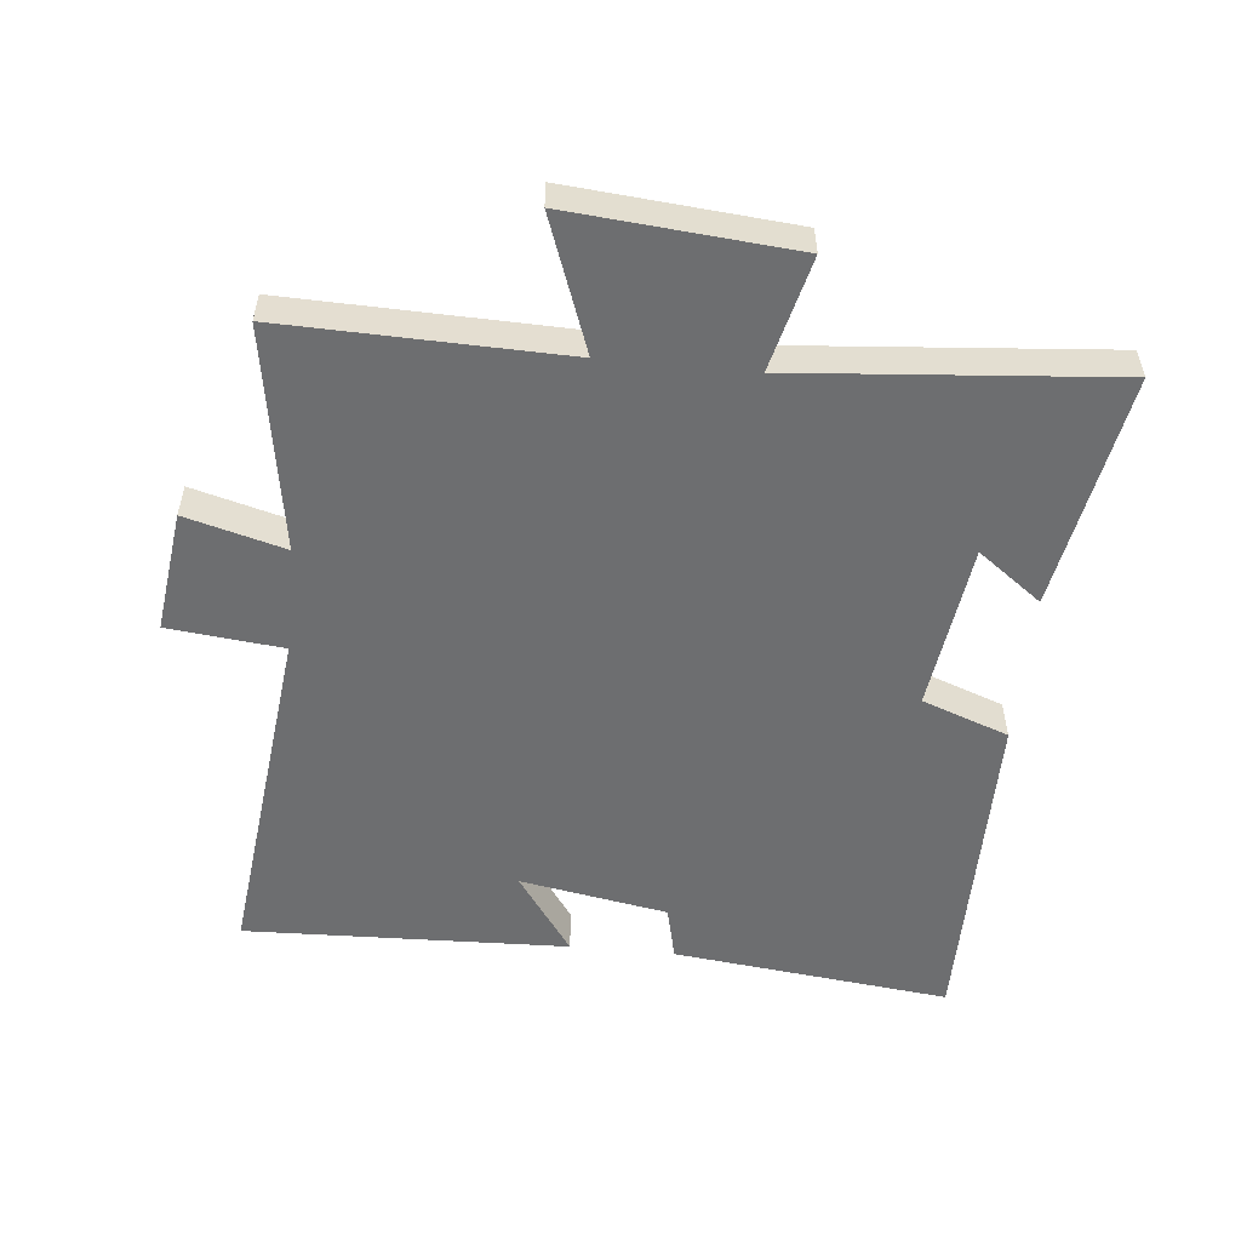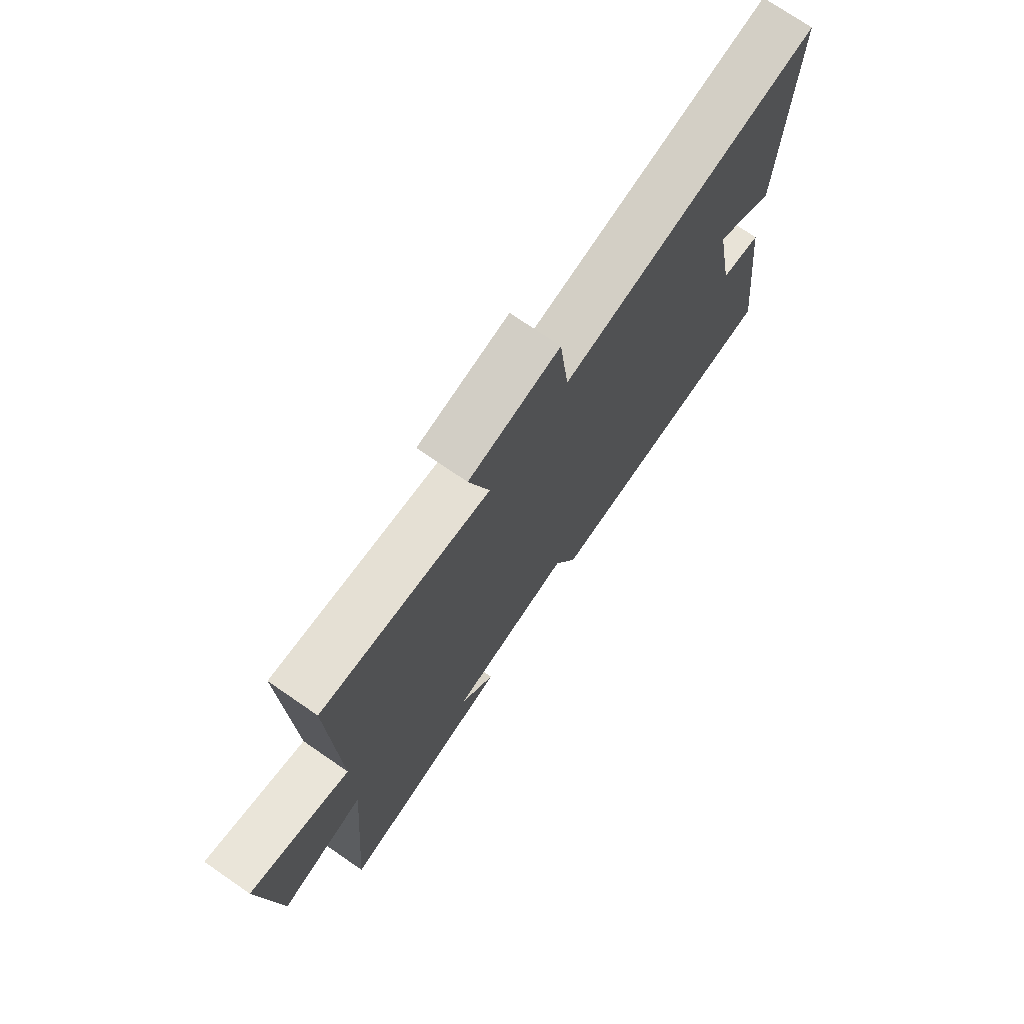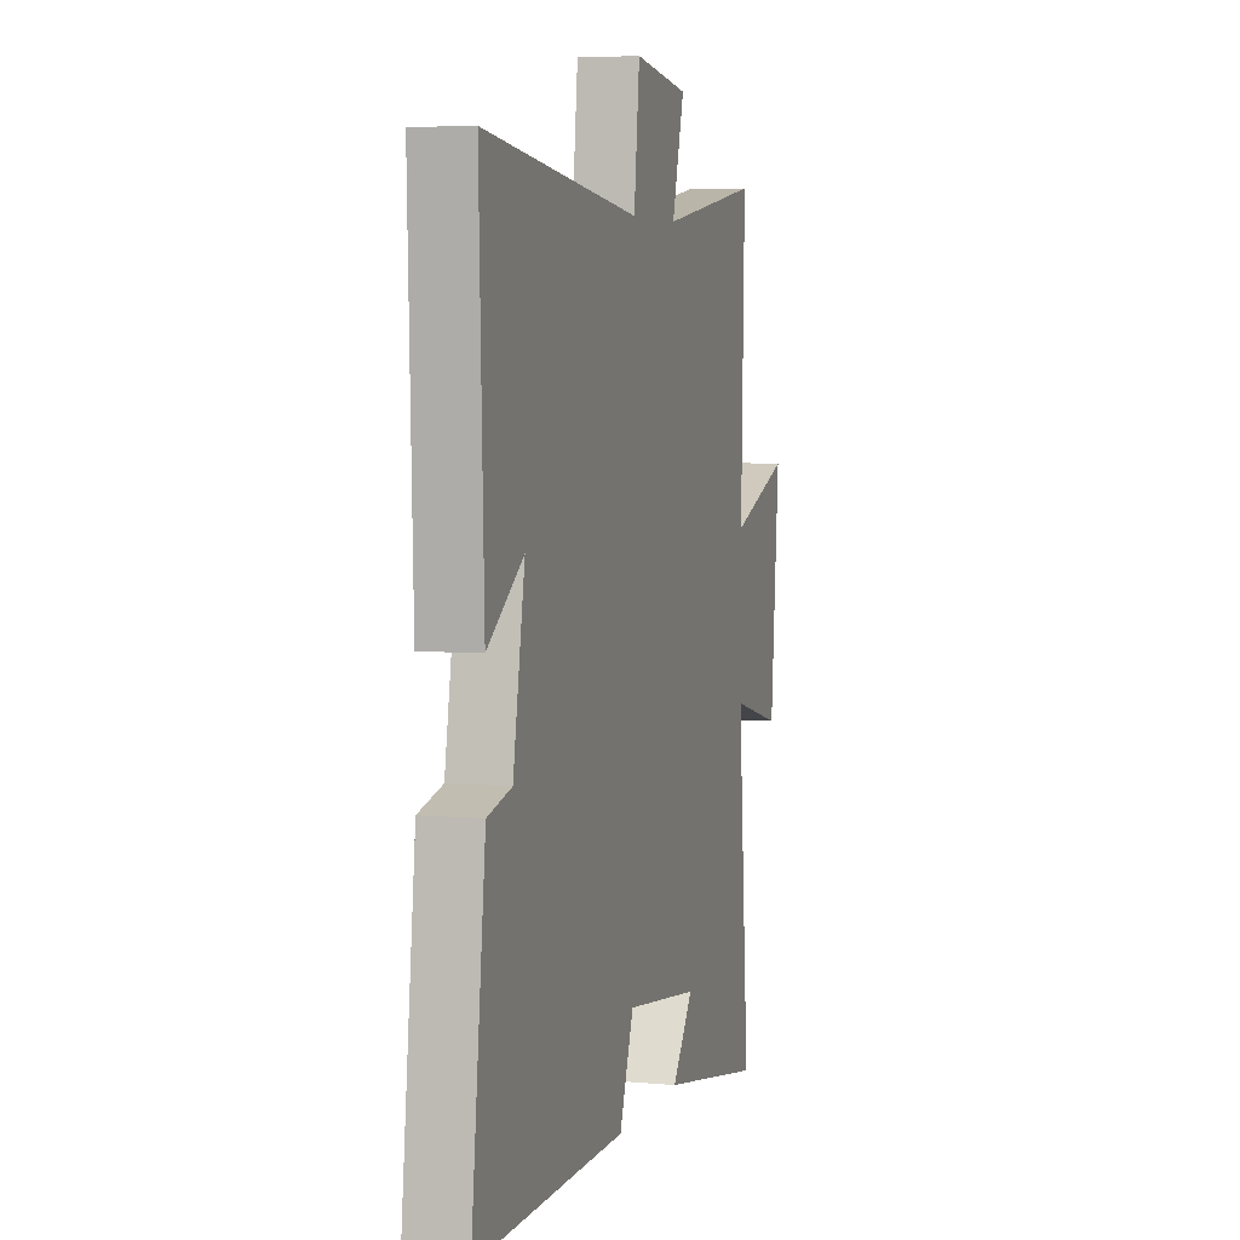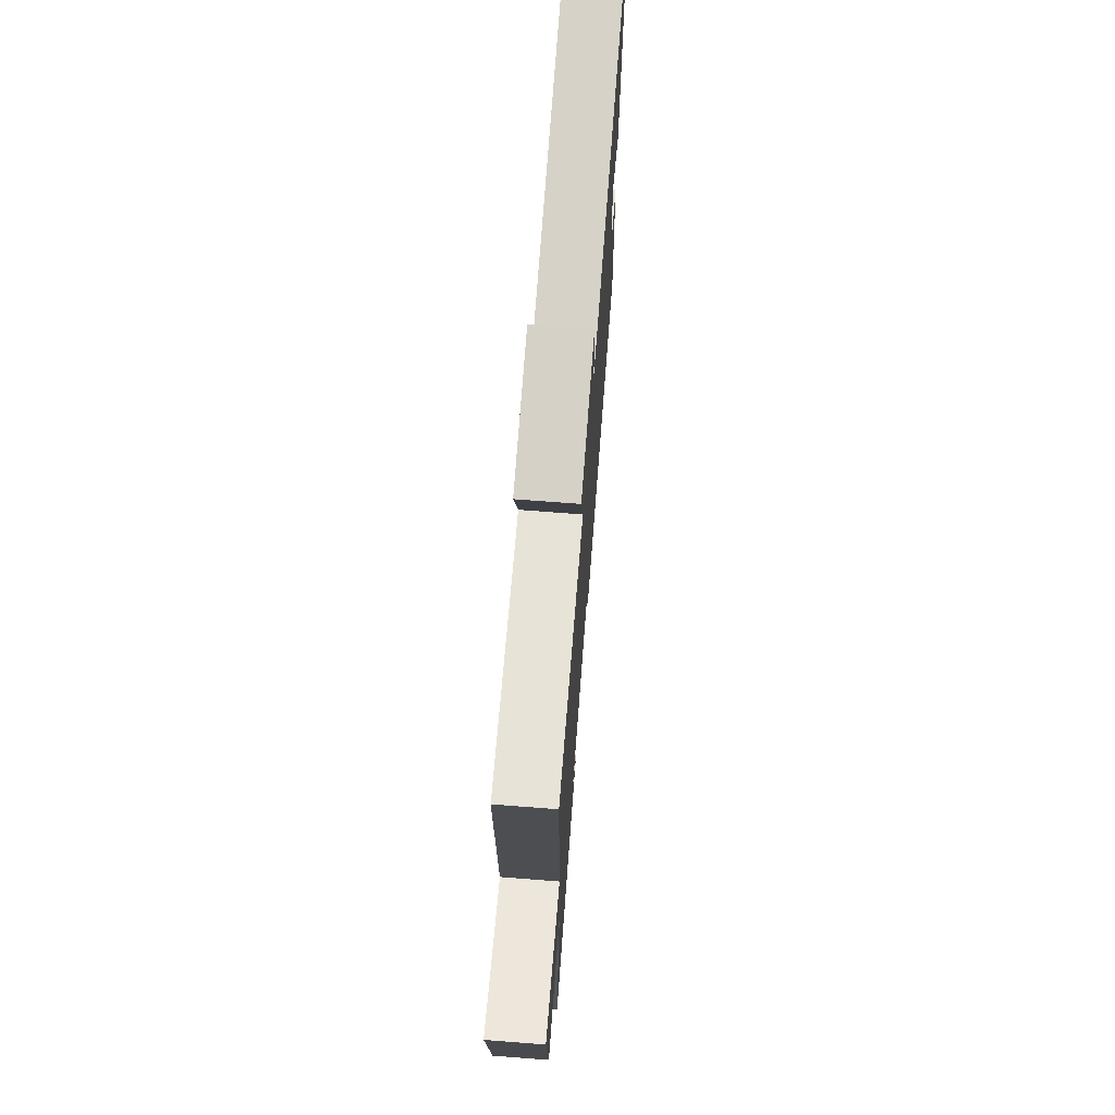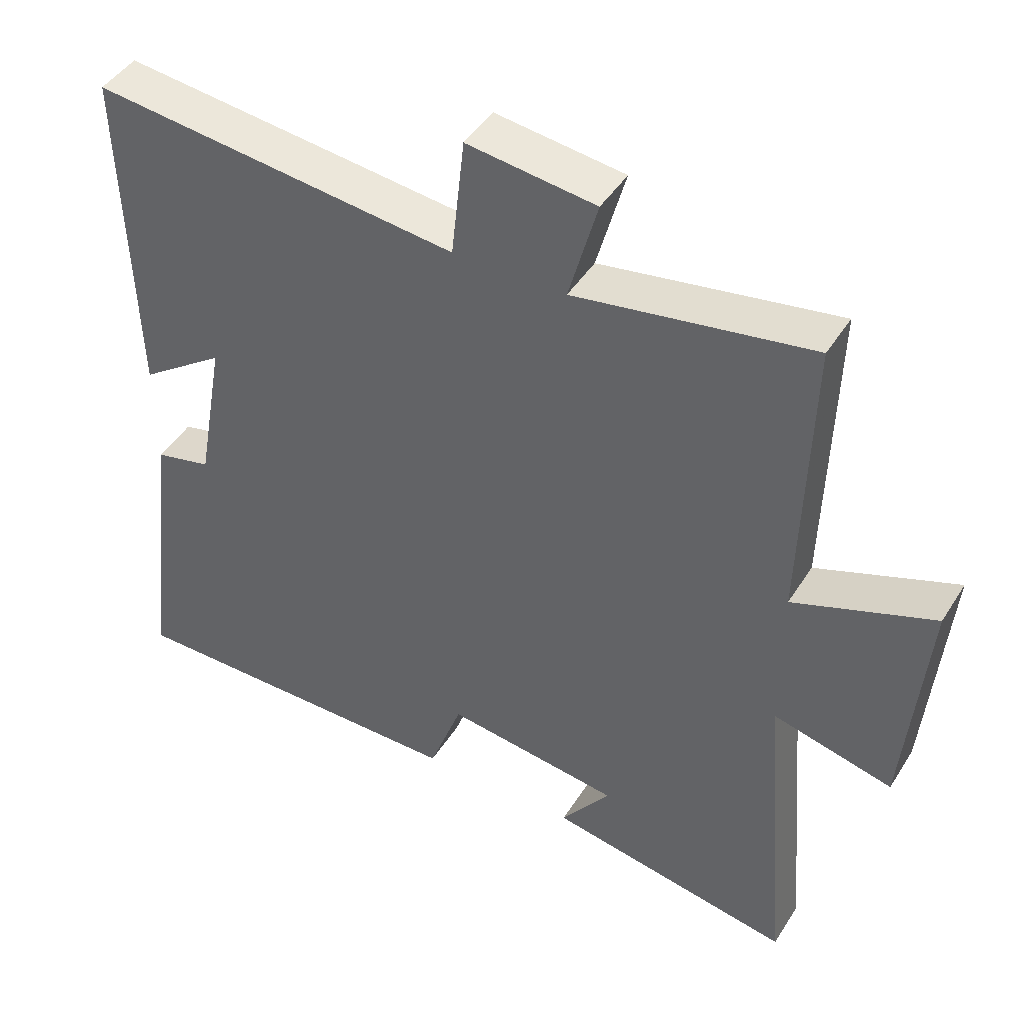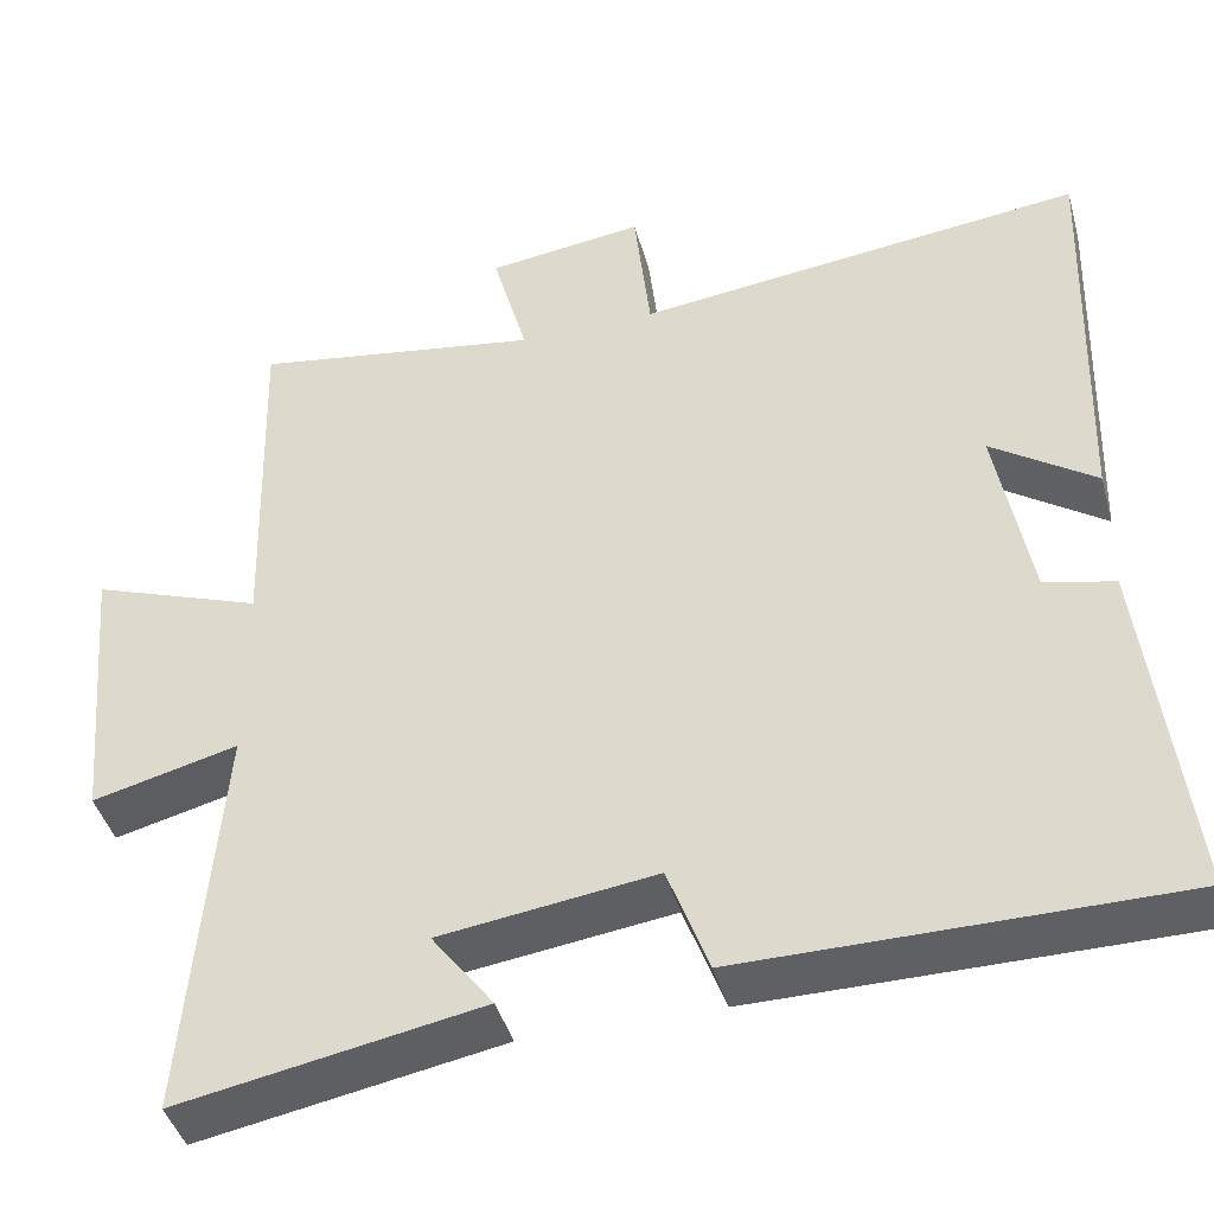
<metadata>
{"format":"obj","ext":"obj","renderer":"f3d","projection":"perspective","resolution":1024,"background":"white","views":[{"elev":-54.3,"azim":84.5,"up":"+Y"},{"elev":74.2,"azim":124.5,"up":"+Z"},{"elev":5.2,"azim":-73.9,"up":"+Z"},{"elev":71.6,"azim":94.4,"up":"+Z"},{"elev":44.5,"azim":30.1,"up":"+Z"},{"elev":-42.9,"azim":-164.6,"up":"+Z"}]}
</metadata>
<code>
v 0.539 0.07 -0.565
v 0.185 0.07 -0.5
v 0.257 0.07 -0.404
v 0.005 0.07 -0.37
v -0.043 0.07 -0.5
v -0.549 0.07 -0.499
v -0.5 0.07 -0.082
v -0.418 0.07 -0.063
v -0.378 0.07 0.159
v -0.5 0.07 0.074
v -0.515 0.07 0.561
v 0.011 0.07 0.5
v 0.03 0.07 0.673
v 0.214 0.07 0.649
v 0.173 0.07 0.5
v 0.512 0.07 0.554
v 0.5 0.07 0.133
v 0.701 0.07 0.206
v 0.671 0.07 -0.13
v 0.5 0.07 -0.087
v 0.539 0 -0.565
v 0.185 0 -0.5
v 0.257 0 -0.404
v 0.005 0 -0.37
v -0.043 0 -0.5
v -0.549 0 -0.499
v -0.5 0 -0.082
v -0.418 0 -0.063
v -0.378 0 0.159
v -0.5 0 0.074
v -0.515 0 0.561
v 0.011 0 0.5
v 0.03 0 0.673
v 0.214 0 0.649
v 0.173 0 0.5
v 0.512 0 0.554
v 0.5 0 0.133
v 0.701 0 0.206
v 0.671 0 -0.13
v 0.5 0 -0.087
f 17 18 19 20
f 15 16 17
f 15 17 20
f 12 13 14 15
f 12 15 20 1
f 9 10 11 12
f 8 9 12
f 5 6 7 8
f 4 5 8 12
f 3 4 12
f 1 2 3
f 1 3 12
f 40 39 38 37
f 37 36 35
f 40 37 35
f 35 34 33 32
f 21 40 35 32
f 32 31 30 29
f 32 29 28
f 28 27 26 25
f 32 28 25 24
f 32 24 23
f 23 22 21
f 32 23 21
f 1 21 22 2
f 2 22 23 3
f 3 23 24 4
f 4 24 25 5
f 5 25 26 6
f 6 26 27 7
f 7 27 28 8
f 8 28 29 9
f 9 29 30 10
f 10 30 31 11
f 11 31 32 12
f 12 32 33 13
f 13 33 34 14
f 14 34 35 15
f 15 35 36 16
f 16 36 37 17
f 17 37 38 18
f 18 38 39 19
f 19 39 40 20
f 20 40 21 1

</code>
